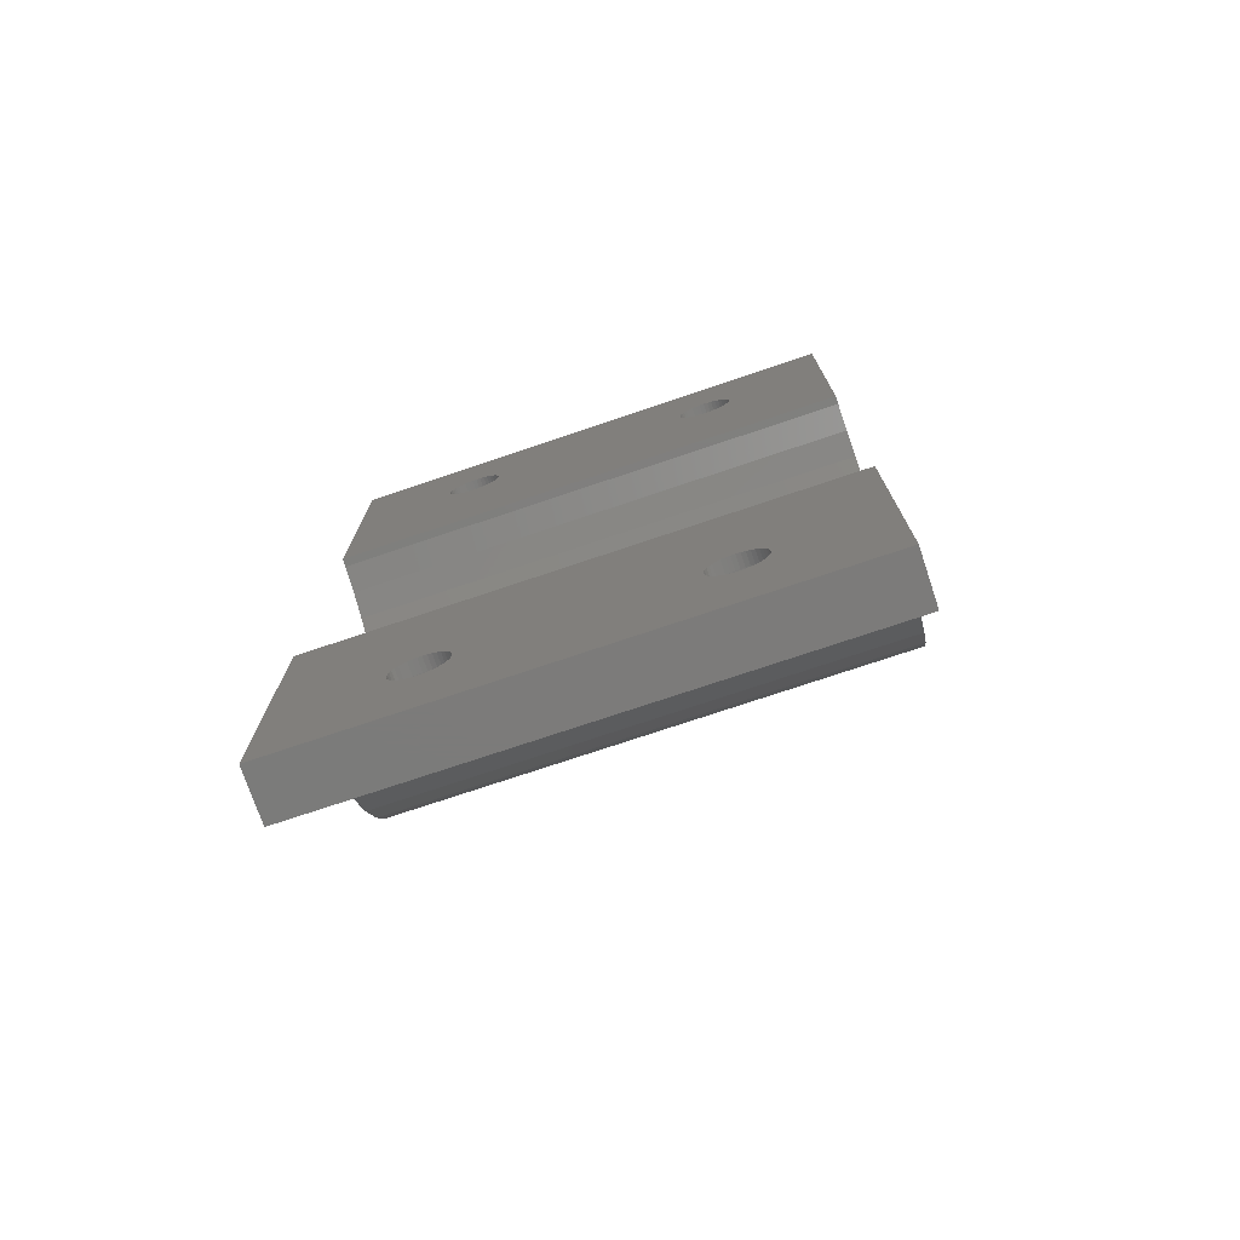
<metadata>
{"format":"stl","ext":"stl","renderer":"f3d","projection":"perspective","resolution":1024,"background":"white","views":[{"elev":-74.6,"azim":-71.4,"up":"+Y"}]}
</metadata>
<code>
# stl→obj: 460 verts, 932 faces
v 16 0 40
v 15.78 2.738 0
v 15.78 2.738 40
v 16 0 0
v 12.66 10.29 40
v 10.87 12.37 0
v 10.87 12.37 40
v 12.66 10.29 0
v 8.786 -14.16 0
v 10.87 -12.37 40
v 8.786 -14.16 40
v 10.87 -12.37 0
v 15.14 5.408 40
v 14.09 7.945 0
v 14.09 7.945 40
v 15.14 5.408 0
v 6.445 15.59 0
v 4 16.61 40
v 6.445 15.59 40
v 4 16.61 0
v 8.786 14.16 40
v 8.786 14.16 0
v 0 17.5 40
v 4 35 40
v 0.6119 13.33 40
v 0 35 40
v 2.672 12.84 40
v 0 13.38 40
v 12 0 40
v 11.83 2.112 40
v 15.78 -2.738 40
v 11.34 4.172 40
v 11.83 -2.112 40
v 10.53 6.129 40
v 15.14 -5.408 40
v 11.34 -4.172 40
v 9.422 7.935 40
v 8.046 9.546 40
v 6.435 10.92 40
v 4.629 12.03 40
v 14.09 -7.945 40
v 10.53 -6.129 40
v 12.66 -10.29 40
v 9.422 -7.935 40
v 8.046 -9.546 40
v 6.435 -10.92 40
v 6.445 -15.59 40
v 4.629 -12.03 40
v 4 -16.61 40
v 2.672 -12.84 40
v 0.6119 -13.33 40
v 0 -17.5 40
v 0 -13.38 40
v 4 -35 40
v 0 -35 40
v 15.78 -2.738 0
v 0 -17.5 0
v 4 -16.61 0
v 4 -35 0
v 0.6119 -13.33 0
v 0 -35 0
v 2.672 -12.84 0
v 0 -13.38 0
v 12 0 0
v 11.83 -2.112 0
v 15.14 -5.408 0
v 11.34 -4.172 0
v 14.09 -7.945 0
v 11.83 2.112 0
v 10.53 -6.129 0
v 12.66 -10.29 0
v 11.34 4.172 0
v 9.422 -7.935 0
v 8.046 -9.546 0
v 6.435 -10.92 0
v 6.445 -15.59 0
v 4.629 -12.03 0
v 10.53 6.129 0
v 9.422 7.935 0
v 8.046 9.546 0
v 6.435 10.92 0
v 4.629 12.03 0
v 2.672 12.84 0
v 0.6119 13.33 0
v 0 17.5 0
v 0 13.38 0
v 4 35 0
v 0 35 0
v 0 -24.25 10.65
v 0 -24.18 29.67
v 0 -24.15 30
v 0 -24.25 29.35
v 0 -24.38 10.95
v 0 -24.38 29.05
v 0 -24.55 11.23
v 0 -24.55 28.77
v 0 -24.77 11.48
v 0 -24.77 28.52
v 0 -25.02 11.7
v 0 -25.02 28.3
v 0 -25.3 11.87
v 0 -25.3 28.13
v 0 -25.6 12
v 0 -25.6 28
v 0 -25.92 12.07
v 0 -25.92 27.93
v 0 -26.25 12.1
v 0 -26.25 27.9
v 0 -26.58 12.07
v 0 -26.58 27.93
v 0 -26.9 12
v 0 -26.9 28
v 0 -27.2 11.87
v 0 -27.2 28.13
v 0 -27.48 11.7
v 0 -27.48 28.3
v 0 -27.73 11.48
v 0 -27.73 28.52
v 0 -27.95 11.23
v 0 -27.95 28.77
v 0 -28.12 10.95
v 0 -28.12 29.05
v 0 -28.25 10.65
v 0 -28.25 29.35
v 0 -28.32 10.33
v 0 -28.35 10
v 0 -24.18 10.33
v 0 -24.15 10
v 0 -24.18 9.671
v 0 -24.25 9.351
v 0 -24.38 9.047
v 0 -24.55 8.766
v 0 -24.77 8.515
v 0 -25.02 8.301
v 0 -25.3 8.129
v 0 -25.6 8.003
v 0 -25.92 7.926
v 0 -26.25 7.9
v 0 -26.58 7.926
v 0 -26.9 8.003
v 0 -27.2 8.129
v 0 -28.32 29.67
v 0 -28.32 9.671
v 0 -28.25 9.351
v 0 -28.12 9.047
v 0 -27.95 8.766
v 0 -27.73 8.515
v 0 -27.48 8.301
v 0 -24.18 30.33
v 0 -24.25 30.65
v 0 -24.38 30.95
v 0 -24.55 31.23
v 0 -24.77 31.48
v 0 -25.02 31.7
v 0 -25.3 31.87
v 0 -25.6 32
v 0 -25.92 32.07
v 0 -26.25 32.1
v 0 -26.58 32.07
v 0 -26.9 32
v 0 -27.2 31.87
v 0 -27.48 31.7
v 0 -28.35 30
v 0 -27.73 31.48
v 0 -27.95 31.23
v 0 -28.12 30.95
v 0 -28.25 30.65
v 0 -28.32 30.33
v 0 28.25 10.65
v 0 28.32 29.67
v 0 28.35 30
v 0 28.25 29.35
v 0 28.12 10.95
v 0 28.12 29.05
v 0 27.95 11.23
v 0 27.95 28.77
v 0 27.73 11.48
v 0 27.73 28.52
v 0 27.48 11.7
v 0 27.48 28.3
v 0 27.2 11.87
v 0 27.2 28.13
v 0 26.9 12
v 0 26.9 28
v 0 26.58 12.07
v 0 26.58 27.93
v 0 26.25 12.1
v 0 26.25 27.9
v 0 25.92 12.07
v 0 25.92 27.93
v 0 25.6 12
v 0 25.6 28
v 0 25.3 11.87
v 0 25.3 28.13
v 0 25.02 11.7
v 0 25.02 28.3
v 0 24.77 11.48
v 0 24.77 28.52
v 0 24.55 11.23
v 0 24.55 28.77
v 0 24.38 10.95
v 0 24.38 29.05
v 0 24.25 10.65
v 0 24.25 29.35
v 0 24.18 10.33
v 0 24.15 10
v 0 28.32 10.33
v 0 28.35 10
v 0 28.32 9.671
v 0 28.25 9.351
v 0 28.12 9.047
v 0 27.95 8.766
v 0 27.73 8.515
v 0 27.48 8.301
v 0 27.2 8.129
v 0 26.9 8.003
v 0 26.58 7.926
v 0 26.25 7.9
v 0 25.92 7.926
v 0 25.6 8.003
v 0 25.3 8.129
v 0 24.18 29.67
v 0 24.18 9.671
v 0 24.25 9.351
v 0 24.38 9.047
v 0 24.55 8.766
v 0 24.77 8.515
v 0 25.02 8.301
v 0 28.32 30.33
v 0 28.25 30.65
v 0 28.12 30.95
v 0 27.95 31.23
v 0 27.73 31.48
v 0 27.48 31.7
v 0 27.2 31.87
v 0 26.9 32
v 0 26.58 32.07
v 0 26.25 32.1
v 0 25.92 32.07
v 0 25.6 32
v 0 25.3 31.87
v 0 25.02 31.7
v 0 24.15 30
v 0 24.77 31.48
v 0 24.55 31.23
v 0 24.38 30.95
v 0 24.25 30.65
v 0 24.18 30.33
v 4 -26.25 25.35
v 4 -22.22 12.32
v 4 -22.22 27.68
v 4 -26.25 14.65
v 4 -30.28 27.68
v 4 -30.28 12.32
v 4 -22.22 32.33
v 4 -26.25 34.65
v 4 -30.28 32.33
v 4 -22.22 7.675
v 4 -26.25 5.35
v 4 -30.28 7.675
v 4 26.25 25.35
v 4 30.28 12.32
v 4 30.28 27.68
v 4 26.25 14.65
v 4 22.22 27.68
v 4 22.22 12.32
v 4 30.28 32.33
v 4 26.25 34.65
v 4 22.22 32.33
v 4 30.28 7.675
v 4 26.25 5.35
v 4 22.22 7.675
v 1 24.55 28.77
v 1 24.38 29.05
v 1 28.35 30
v 1 28.32 29.67
v 1 28.25 30.65
v 1 28.32 30.33
v 1 24.18 29.67
v 1 24.15 30
v 1 25.92 27.93
v 1 26.25 27.9
v 1 24.38 30.95
v 1 24.55 31.23
v 1 25.3 31.87
v 1 25.02 31.7
v 1 26.9 32
v 1 26.58 32.07
v 1 26.58 27.93
v 1 26.9 28
v 1 28.12 29.05
v 1 27.95 28.77
v 1 27.48 28.3
v 1 27.73 28.52
v 1 25.02 28.3
v 1 25.3 28.13
v 1 25.6 28
v 1 24.25 29.35
v 1 24.77 31.48
v 1 25.92 32.07
v 1 25.6 32
v 1 26.25 32.1
v 1 27.48 31.7
v 1 27.2 31.87
v 1 27.2 28.13
v 1 24.77 28.52
v 1 24.25 30.65
v 1 24.18 30.33
v 1 27.73 31.48
v 1 28.25 29.35
v 1 27.95 31.23
v 1 28.12 30.95
v 1 22.22 27.68
v 1 26.25 25.35
v 1 22.22 32.33
v 1 30.28 27.68
v 1 26.25 34.65
v 1 30.28 32.33
v 1 28.35 10
v 1 28.32 9.671
v 1 24.77 8.515
v 1 25.02 8.301
v 1 28.25 10.65
v 1 28.32 10.33
v 1 24.17 10.25
v 1 24.15 10
v 1 24.16 9.918
v 1 25.92 7.926
v 1 26.25 7.9
v 1 24.38 10.95
v 1 24.55 11.23
v 1 25.3 11.87
v 1 25.02 11.7
v 1 26.9 12
v 1 26.58 12.07
v 1 26.58 7.926
v 1 26.9 8.003
v 1 28.12 9.047
v 1 27.95 8.766
v 1 27.48 8.301
v 1 27.73 8.515
v 1 25.3 8.129
v 1 25.6 8.003
v 1 24.25 9.351
v 1 24.18 9.671
v 1 24.77 11.48
v 1 25.92 12.07
v 1 25.6 12
v 1 26.25 12.1
v 1 27.48 11.7
v 1 27.2 11.87
v 1 27.2 8.129
v 1 24.55 8.766
v 1 24.25 10.65
v 1 24.18 10.33
v 1 27.73 11.48
v 1 28.25 9.351
v 1 24.38 9.047
v 1 27.95 11.23
v 1 28.12 10.95
v 1 22.22 7.675
v 1 26.25 5.35
v 1 22.22 12.32
v 1 30.28 7.675
v 1 26.25 14.65
v 1 30.28 12.32
v 1 -27.95 11.23
v 1 -27.73 11.48
v 1 -24.15 10
v 1 -24.18 9.671
v 1 -26.25 7.9
v 1 -25.92 7.926
v 1 -24.25 10.65
v 1 -24.18 10.33
v 1 -27.73 8.515
v 1 -27.95 8.766
v 1 -27.48 8.301
v 1 -27.2 8.129
v 1 -25.3 11.87
v 1 -25.6 12
v 1 -25.6 8.003
v 1 -24.38 9.047
v 1 -24.55 8.766
v 1 -25.02 8.301
v 1 -24.77 8.515
v 1 -25.92 12.07
v 1 -26.25 12.1
v 1 -25.02 11.7
v 1 -25.3 8.129
v 1 -26.9 8.003
v 1 -26.58 7.926
v 1 -26.58 12.07
v 1 -28.35 10
v 1 -28.34 9.918
v 1 -28.25 9.351
v 1 -28.32 9.671
v 1 -24.77 11.48
v 1 -24.25 9.351
v 1 -28.32 10.33
v 1 -28.33 10.25
v 1 -27.2 11.87
v 1 -27.48 11.7
v 1 -26.9 12
v 1 -28.12 9.047
v 1 -24.55 11.23
v 1 -28.25 10.65
v 1 -28.12 10.95
v 1 -24.38 10.95
v 1 -22.22 7.675
v 1 -26.25 5.35
v 1 -26.25 14.65
v 1 -22.22 12.32
v 1 -30.28 12.32
v 1 -30.28 7.675
v 1 -27.95 31.23
v 1 -27.73 31.48
v 1 -24.15 30
v 1 -24.18 29.67
v 1 -26.25 27.9
v 1 -25.92 27.93
v 1 -24.25 30.65
v 1 -24.18 30.33
v 1 -27.73 28.52
v 1 -27.95 28.77
v 1 -27.48 28.3
v 1 -27.2 28.13
v 1 -25.3 31.87
v 1 -25.6 32
v 1 -25.6 28
v 1 -24.38 29.05
v 1 -24.55 28.77
v 1 -25.02 28.3
v 1 -24.77 28.52
v 1 -26.58 32.07
v 1 -26.9 32
v 1 -25.92 32.07
v 1 -26.25 32.1
v 1 -25.02 31.7
v 1 -25.3 28.13
v 1 -26.9 28
v 1 -26.58 27.93
v 1 -28.25 29.35
v 1 -28.32 29.67
v 1 -24.77 31.48
v 1 -24.25 29.35
v 1 -28.35 30
v 1 -27.2 31.87
v 1 -27.48 31.7
v 1 -28.12 29.05
v 1 -24.55 31.23
v 1 -28.25 30.65
v 1 -28.12 30.95
v 1 -28.32 30.33
v 1 -24.38 30.95
v 1 -22.22 27.68
v 1 -26.25 25.35
v 1 -26.25 34.65
v 1 -22.22 32.33
v 1 -30.28 32.33
v 1 -30.28 27.68
f 1 2 3
f 2 1 4
f 5 6 7
f 6 5 8
f 9 10 11
f 10 9 12
f 13 14 15
f 14 13 16
f 3 16 13
f 16 3 2
f 15 8 5
f 8 15 14
f 17 18 19
f 18 17 20
f 6 21 7
f 21 6 22
f 23 18 24
f 25 18 23
f 23 24 26
f 18 25 27
f 25 23 28
f 29 1 3
f 30 3 13
f 1 29 31
f 32 13 15
f 33 31 29
f 34 15 5
f 31 33 35
f 36 35 33
f 3 30 29
f 13 32 30
f 37 5 7
f 15 34 32
f 5 37 34
f 38 7 21
f 7 38 37
f 39 21 19
f 21 39 38
f 19 40 39
f 18 40 19
f 40 18 27
f 35 36 41
f 42 41 36
f 41 42 43
f 44 43 42
f 43 44 10
f 45 10 44
f 10 45 11
f 46 11 45
f 11 46 47
f 48 47 46
f 48 49 47
f 50 49 48
f 51 49 50
f 49 51 52
f 52 51 53
f 49 52 54
f 54 52 55
f 31 4 1
f 4 31 56
f 57 58 59
f 60 58 57
f 57 59 61
f 58 60 62
f 60 57 63
f 64 4 56
f 65 56 66
f 4 64 2
f 67 66 68
f 69 2 64
f 70 68 71
f 2 69 16
f 72 16 69
f 56 65 64
f 66 67 65
f 73 71 12
f 68 70 67
f 71 73 70
f 74 12 9
f 12 74 73
f 75 9 76
f 9 75 74
f 76 77 75
f 58 77 76
f 77 58 62
f 16 72 14
f 78 14 72
f 14 78 8
f 79 8 78
f 8 79 6
f 80 6 79
f 6 80 22
f 81 22 80
f 22 81 17
f 82 17 81
f 82 20 17
f 83 20 82
f 84 20 83
f 20 84 85
f 85 84 86
f 20 85 87
f 87 85 88
f 58 47 49
f 47 58 76
f 76 11 47
f 11 76 9
f 10 71 43
f 71 10 12
f 41 66 35
f 66 41 68
f 35 56 31
f 56 35 66
f 22 19 21
f 19 22 17
f 43 68 41
f 68 43 71
f 57 89 52
f 52 90 91
f 92 52 89
f 52 92 90
f 93 92 89
f 93 94 92
f 95 94 93
f 95 96 94
f 97 96 95
f 97 98 96
f 99 98 97
f 99 100 98
f 101 100 99
f 101 102 100
f 103 102 101
f 103 104 102
f 105 104 103
f 105 106 104
f 107 106 105
f 107 108 106
f 109 108 107
f 109 110 108
f 111 110 109
f 111 112 110
f 113 112 111
f 113 114 112
f 115 114 113
f 115 116 114
f 117 116 115
f 117 118 116
f 119 118 117
f 119 120 118
f 121 120 119
f 121 122 120
f 123 122 121
f 123 124 122
f 61 123 125
f 123 61 124
f 61 125 126
f 55 124 61
f 127 57 128
f 57 129 128
f 57 130 129
f 57 131 130
f 57 132 131
f 57 133 132
f 57 134 133
f 57 135 134
f 57 136 135
f 57 137 136
f 57 138 137
f 61 138 57
f 138 61 139
f 139 61 140
f 140 61 141
f 124 55 142
f 143 61 126
f 144 61 143
f 145 61 144
f 146 61 145
f 147 61 146
f 148 61 147
f 141 61 148
f 89 57 127
f 149 52 91
f 150 52 149
f 151 52 150
f 152 52 151
f 153 52 152
f 154 52 153
f 155 52 154
f 156 52 155
f 157 52 156
f 158 52 157
f 55 158 159
f 55 159 160
f 55 160 161
f 55 161 162
f 142 55 163
f 158 55 52
f 164 55 162
f 165 55 164
f 166 55 165
f 167 55 166
f 168 55 167
f 163 55 168
f 88 169 26
f 26 170 171
f 172 26 169
f 26 172 170
f 173 172 169
f 173 174 172
f 175 174 173
f 175 176 174
f 177 176 175
f 177 178 176
f 179 178 177
f 179 180 178
f 181 180 179
f 181 182 180
f 183 182 181
f 183 184 182
f 185 184 183
f 185 186 184
f 187 186 185
f 187 188 186
f 189 188 187
f 189 190 188
f 191 190 189
f 191 192 190
f 193 192 191
f 193 194 192
f 195 194 193
f 195 196 194
f 197 196 195
f 197 198 196
f 199 198 197
f 199 200 198
f 201 200 199
f 201 202 200
f 203 202 201
f 203 204 202
f 85 203 205
f 203 85 204
f 85 205 206
f 23 204 85
f 207 88 208
f 88 209 208
f 88 210 209
f 88 211 210
f 88 212 211
f 88 213 212
f 88 214 213
f 88 215 214
f 88 216 215
f 88 217 216
f 88 218 217
f 85 218 88
f 218 85 219
f 219 85 220
f 220 85 221
f 204 23 222
f 223 85 206
f 224 85 223
f 225 85 224
f 226 85 225
f 227 85 226
f 228 85 227
f 221 85 228
f 169 88 207
f 229 26 171
f 230 26 229
f 231 26 230
f 232 26 231
f 233 26 232
f 234 26 233
f 235 26 234
f 236 26 235
f 237 26 236
f 238 26 237
f 23 238 239
f 23 239 240
f 23 240 241
f 23 241 242
f 222 23 243
f 238 23 26
f 244 23 242
f 245 23 244
f 246 23 245
f 247 23 246
f 248 23 247
f 243 23 248
f 86 23 85
f 23 86 28
f 57 53 63
f 53 57 52
f 249 250 251
f 249 252 250
f 253 252 249
f 252 253 254
f 251 49 255
f 49 256 255
f 54 253 257
f 253 54 254
f 59 254 54
f 256 54 257
f 54 256 49
f 49 251 58
f 250 58 251
f 258 58 250
f 259 58 258
f 259 59 58
f 260 59 259
f 254 59 260
f 261 262 263
f 261 264 262
f 265 264 261
f 264 265 266
f 263 24 267
f 24 268 267
f 18 268 24
f 18 265 269
f 265 18 266
f 20 266 18
f 268 18 269
f 24 263 87
f 262 87 263
f 270 87 262
f 271 87 270
f 20 271 272
f 271 20 87
f 266 20 272
f 61 54 55
f 54 61 59
f 87 26 24
f 26 87 88
f 81 38 39
f 38 81 80
f 70 36 67
f 36 70 42
f 69 32 72
f 32 69 30
f 72 34 78
f 34 72 32
f 78 37 79
f 37 78 34
f 79 38 80
f 38 79 37
f 83 40 27
f 40 83 82
f 86 25 28
f 25 86 84
f 64 30 69
f 30 64 29
f 60 53 51
f 53 60 63
f 62 51 50
f 51 62 60
f 74 44 73
f 44 74 45
f 82 39 40
f 39 82 81
f 84 27 25
f 27 84 83
f 67 33 65
f 33 67 36
f 74 46 45
f 46 74 75
f 77 50 48
f 50 77 62
f 73 42 70
f 42 73 44
f 65 29 64
f 29 65 33
f 75 48 46
f 48 75 77
f 273 202 274
f 202 273 200
f 170 275 171
f 275 170 276
f 229 277 230
f 277 229 278
f 279 243 280
f 243 279 222
f 188 281 282
f 281 188 190
f 283 245 284
f 245 283 246
f 242 285 286
f 285 242 241
f 237 287 288
f 287 237 236
f 184 289 290
f 289 184 186
f 176 291 174
f 291 176 292
f 178 293 294
f 293 178 180
f 186 282 289
f 282 186 188
f 194 295 296
f 295 194 196
f 190 297 281
f 297 190 192
f 298 222 279
f 222 298 204
f 244 286 299
f 286 244 242
f 240 300 301
f 300 240 239
f 284 244 299
f 244 284 245
f 239 302 300
f 302 239 238
f 235 303 304
f 303 235 234
f 182 290 305
f 290 182 184
f 171 278 229
f 278 171 275
f 306 200 273
f 200 306 198
f 307 246 283
f 246 307 247
f 192 296 297
f 296 192 194
f 280 248 308
f 248 280 243
f 308 247 307
f 247 308 248
f 241 301 285
f 301 241 240
f 238 288 302
f 288 238 237
f 234 309 303
f 309 234 233
f 236 304 287
f 304 236 235
f 172 276 170
f 276 172 310
f 178 292 176
f 292 178 294
f 196 306 295
f 306 196 198
f 274 204 298
f 204 274 202
f 232 309 233
f 309 232 311
f 174 310 172
f 310 174 291
f 180 305 293
f 305 180 182
f 231 311 232
f 311 231 312
f 230 312 231
f 312 230 277
f 313 314 315
f 316 261 263
f 261 316 314
f 315 268 269
f 268 315 317
f 316 267 318
f 267 316 263
f 265 315 269
f 315 265 313
f 314 265 261
f 265 314 313
f 317 267 268
f 267 317 318
f 318 317 315
f 318 278 275
f 318 277 278
f 318 312 277
f 318 311 312
f 318 309 311
f 318 303 309
f 318 304 303
f 318 287 304
f 318 288 287
f 318 302 288
f 308 315 280
f 307 315 308
f 283 315 307
f 284 315 283
f 299 315 284
f 286 315 299
f 285 315 286
f 301 315 285
f 300 315 301
f 302 315 300
f 315 302 318
f 276 318 275
f 310 318 276
f 291 318 310
f 314 291 292
f 291 314 318
f 294 314 292
f 293 314 294
f 305 314 293
f 290 314 305
f 289 314 290
f 282 314 289
f 281 314 282
f 297 314 281
f 296 314 297
f 295 314 296
f 306 314 295
f 273 314 306
f 274 314 273
f 274 315 314
f 298 315 274
f 279 315 298
f 315 279 280
f 314 316 318
f 209 319 208
f 319 209 320
f 228 321 322
f 321 228 227
f 207 323 169
f 323 207 324
f 206 325 326
f 325 206 205
f 326 327 206
f 218 328 329
f 328 218 219
f 330 199 331
f 199 330 201
f 195 332 333
f 332 195 193
f 185 334 335
f 334 185 183
f 216 336 337
f 336 216 217
f 212 338 211
f 338 212 339
f 213 340 341
f 340 213 214
f 217 329 336
f 329 217 218
f 221 322 342
f 322 221 228
f 219 343 328
f 343 219 220
f 344 223 345
f 223 344 224
f 223 327 345
f 327 223 206
f 197 333 346
f 333 197 195
f 191 347 348
f 347 191 189
f 331 197 346
f 197 331 199
f 189 349 347
f 349 189 187
f 181 350 351
f 350 181 179
f 215 337 352
f 337 215 216
f 208 324 207
f 324 208 319
f 214 352 340
f 352 214 215
f 321 226 353
f 226 321 227
f 354 201 330
f 201 354 203
f 220 342 343
f 342 220 221
f 355 325 205
f 355 203 354
f 203 355 205
f 193 348 332
f 348 193 191
f 187 335 349
f 335 187 185
f 179 356 350
f 356 179 177
f 183 351 334
f 351 183 181
f 210 320 209
f 320 210 357
f 213 339 212
f 339 213 341
f 358 224 344
f 224 358 225
f 175 356 177
f 356 175 359
f 211 357 210
f 357 211 338
f 353 225 358
f 225 353 226
f 173 359 175
f 359 173 360
f 169 360 173
f 360 169 323
f 361 362 363
f 364 271 270
f 271 364 362
f 363 264 266
f 264 363 365
f 364 262 366
f 262 364 270
f 272 363 266
f 363 272 361
f 365 262 264
f 262 365 366
f 366 365 363
f 366 324 319
f 366 323 324
f 366 360 323
f 366 359 360
f 366 356 359
f 366 350 356
f 366 351 350
f 366 334 351
f 366 335 334
f 366 349 335
f 363 325 355
f 325 363 326
f 354 363 355
f 330 363 354
f 331 363 330
f 346 363 331
f 333 363 346
f 332 363 333
f 348 363 332
f 347 363 348
f 349 363 347
f 363 349 366
f 320 366 319
f 357 366 320
f 338 366 357
f 362 338 339
f 338 362 366
f 341 362 339
f 340 362 341
f 352 362 340
f 337 362 352
f 336 362 337
f 329 362 336
f 328 362 329
f 343 362 328
f 342 362 343
f 322 362 342
f 321 362 322
f 353 362 321
f 358 362 353
f 358 363 362
f 344 363 358
f 345 363 344
f 327 363 345
f 363 327 326
f 362 364 366
f 362 272 271
f 272 362 361
f 367 117 368
f 117 367 119
f 129 369 128
f 369 129 370
f 137 371 372
f 371 137 138
f 127 373 89
f 373 127 374
f 375 146 376
f 146 375 147
f 141 377 378
f 377 141 148
f 103 379 380
f 379 103 101
f 136 372 381
f 372 136 137
f 132 382 131
f 382 132 383
f 133 384 385
f 384 133 134
f 107 386 387
f 386 107 105
f 101 388 379
f 388 101 99
f 135 381 389
f 381 135 136
f 128 374 127
f 374 128 369
f 139 390 391
f 390 139 140
f 138 391 371
f 391 138 139
f 109 387 392
f 387 109 107
f 393 394 126
f 395 143 396
f 143 395 144
f 105 380 386
f 380 105 103
f 99 397 388
f 397 99 97
f 130 370 129
f 370 130 398
f 133 383 132
f 383 133 385
f 140 378 390
f 378 140 141
f 143 394 396
f 394 143 126
f 148 375 377
f 375 148 147
f 399 400 125
f 115 401 402
f 401 115 113
f 113 403 401
f 403 113 111
f 376 145 404
f 145 376 146
f 404 144 395
f 144 404 145
f 95 397 97
f 397 95 405
f 131 398 130
f 398 131 382
f 134 389 384
f 389 134 135
f 406 121 407
f 121 406 123
f 407 119 367
f 119 407 121
f 126 400 393
f 400 126 125
f 399 123 406
f 123 399 125
f 117 402 368
f 402 117 115
f 111 392 403
f 392 111 109
f 93 405 95
f 405 93 408
f 89 408 93
f 408 89 373
f 409 259 258
f 259 409 410
f 411 250 252
f 250 411 412
f 409 250 412
f 250 409 258
f 412 374 369
f 412 373 374
f 412 408 373
f 412 405 408
f 412 397 405
f 412 388 397
f 412 379 388
f 412 380 379
f 412 386 380
f 412 387 386
f 413 400 399
f 400 413 393
f 406 413 399
f 407 413 406
f 367 413 407
f 368 413 367
f 402 413 368
f 401 413 402
f 403 413 401
f 392 413 403
f 387 413 392
f 413 387 412
f 370 412 369
f 398 412 370
f 382 412 398
f 410 382 383
f 382 410 412
f 385 410 383
f 384 410 385
f 389 410 384
f 381 410 389
f 372 410 381
f 371 410 372
f 391 410 371
f 390 410 391
f 378 410 390
f 377 410 378
f 375 410 377
f 376 410 375
f 404 410 376
f 404 413 410
f 395 413 404
f 396 413 395
f 394 413 396
f 413 394 393
f 410 260 259
f 260 410 414
f 414 410 413
f 410 409 412
f 412 411 413
f 260 413 254
f 413 260 414
f 413 252 254
f 252 413 411
f 415 164 416
f 164 415 165
f 90 417 91
f 417 90 418
f 106 419 420
f 419 106 108
f 149 421 150
f 421 149 422
f 423 120 424
f 120 423 118
f 114 425 426
f 425 114 116
f 156 427 428
f 427 156 155
f 104 420 429
f 420 104 106
f 96 430 94
f 430 96 431
f 98 432 433
f 432 98 100
f 160 434 435
f 434 160 159
f 158 436 437
f 436 158 157
f 155 438 427
f 438 155 154
f 102 429 439
f 429 102 104
f 91 422 149
f 422 91 417
f 100 439 432
f 439 100 102
f 110 440 441
f 440 110 112
f 108 441 419
f 441 108 110
f 159 437 434
f 437 159 158
f 442 142 443
f 142 442 124
f 157 428 436
f 428 157 156
f 154 444 438
f 444 154 153
f 92 418 90
f 418 92 445
f 98 431 96
f 431 98 433
f 112 426 440
f 426 112 114
f 443 163 446
f 163 443 142
f 116 423 425
f 423 116 118
f 162 447 448
f 447 162 161
f 161 435 447
f 435 161 160
f 424 122 449
f 122 424 120
f 449 124 442
f 124 449 122
f 152 444 153
f 444 152 450
f 94 445 92
f 445 94 430
f 451 166 452
f 166 451 167
f 452 165 415
f 165 452 166
f 446 168 453
f 168 446 163
f 453 167 451
f 167 453 168
f 164 448 416
f 448 164 162
f 151 450 152
f 450 151 454
f 150 454 151
f 454 150 421
f 455 249 251
f 249 455 456
f 457 255 256
f 255 457 458
f 455 255 458
f 255 455 251
f 458 422 417
f 458 421 422
f 458 454 421
f 458 450 454
f 458 444 450
f 458 438 444
f 458 427 438
f 458 428 427
f 458 436 428
f 458 437 436
f 453 459 446
f 451 459 453
f 452 459 451
f 415 459 452
f 416 459 415
f 448 459 416
f 447 459 448
f 435 459 447
f 434 459 435
f 437 459 434
f 459 437 458
f 418 458 417
f 445 458 418
f 430 458 445
f 456 430 431
f 430 456 458
f 433 456 431
f 432 456 433
f 439 456 432
f 429 456 439
f 420 456 429
f 419 456 420
f 441 456 419
f 440 456 441
f 426 456 440
f 425 456 426
f 423 456 425
f 424 456 423
f 449 456 424
f 449 459 456
f 442 459 449
f 443 459 442
f 459 443 446
f 456 253 249
f 253 456 460
f 460 456 459
f 456 455 458
f 458 457 459
f 253 459 257
f 459 253 460
f 459 256 257
f 256 459 457

</code>
